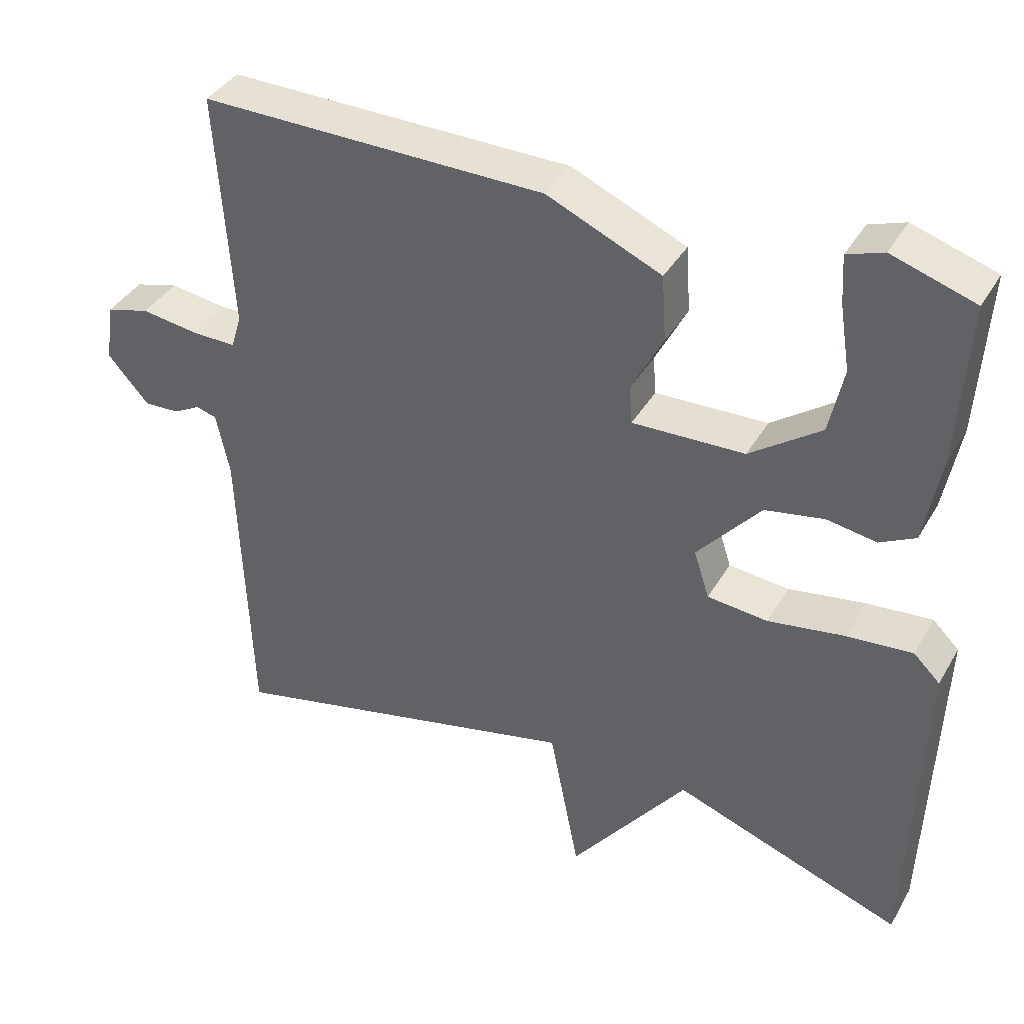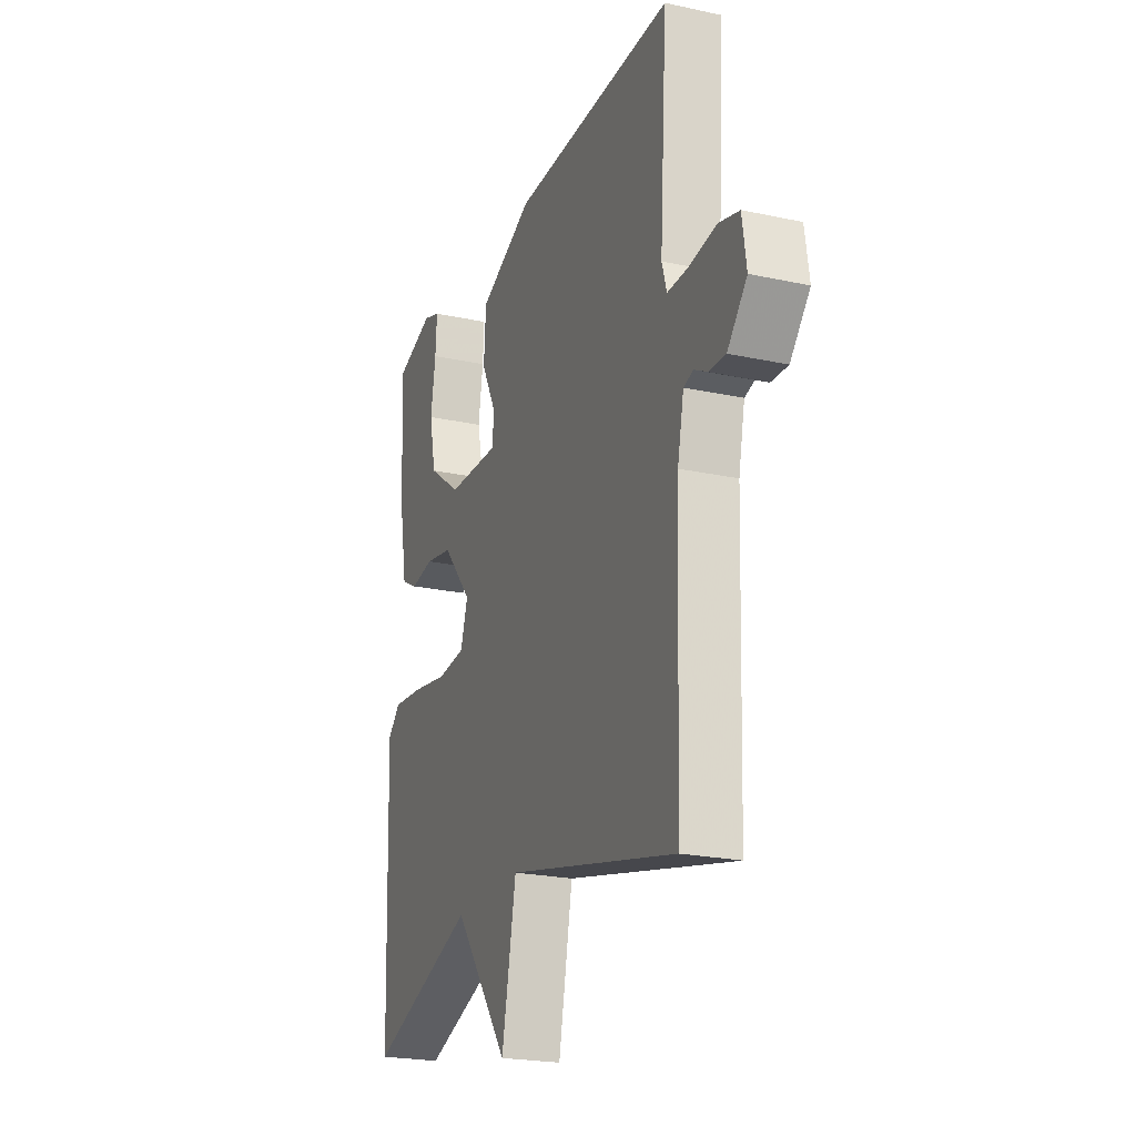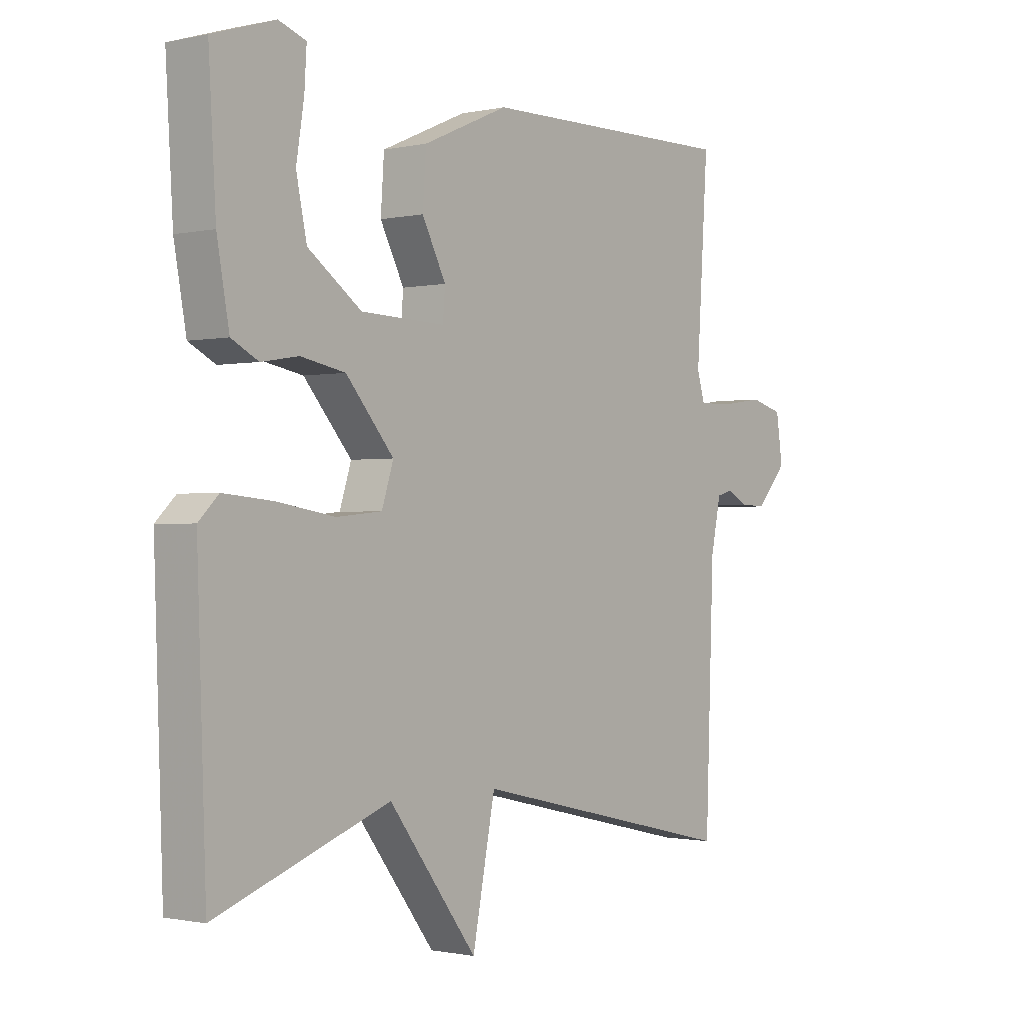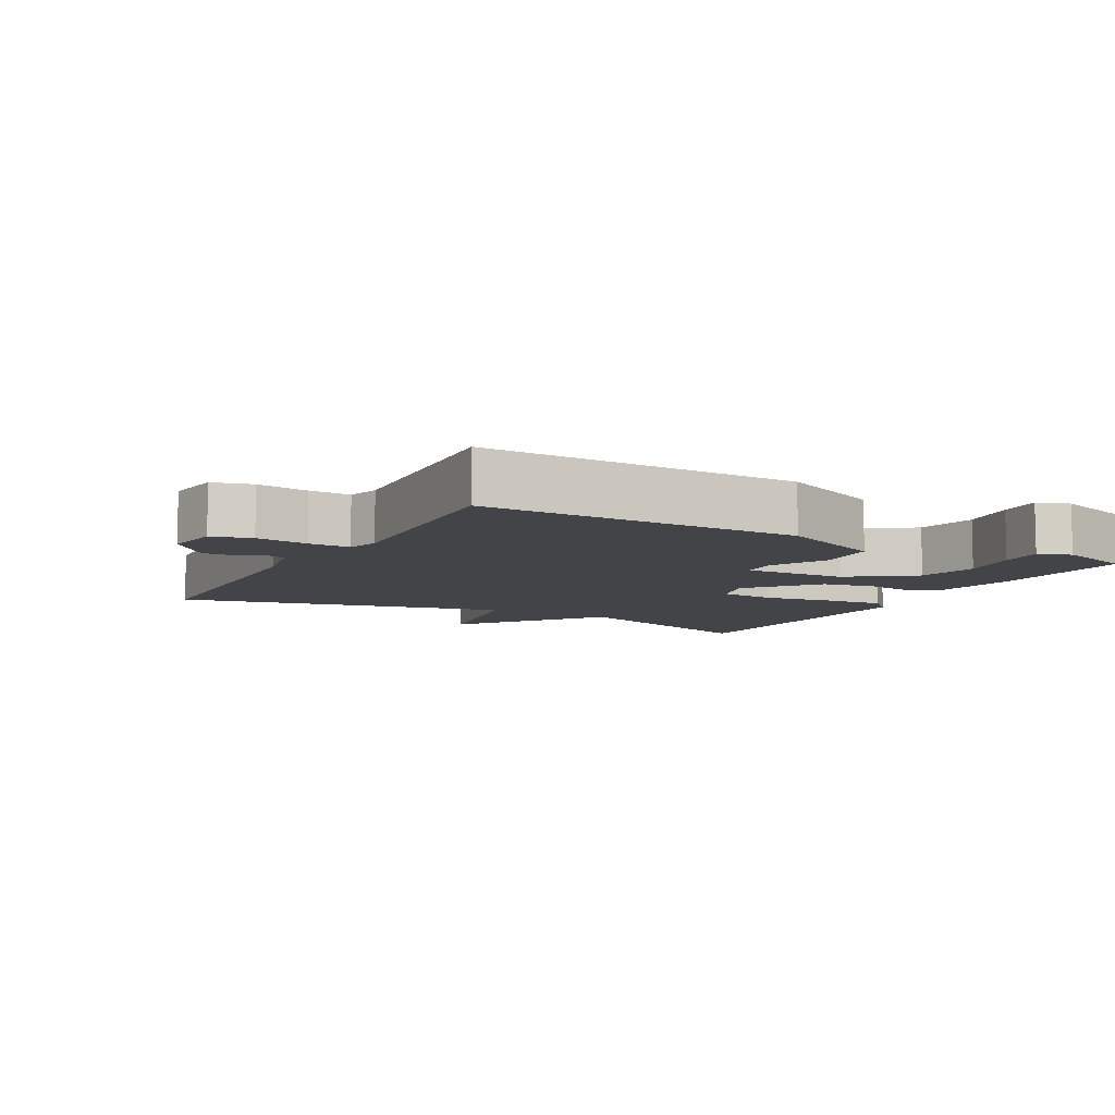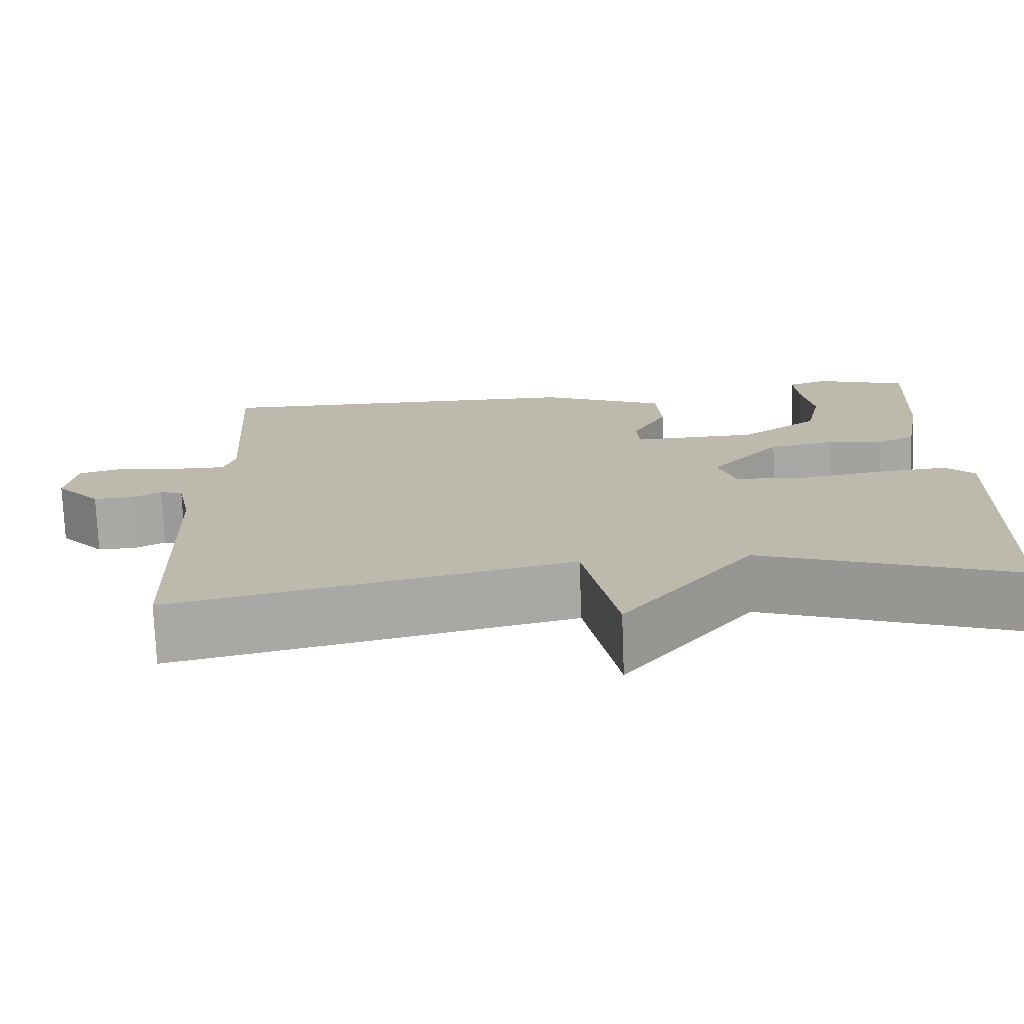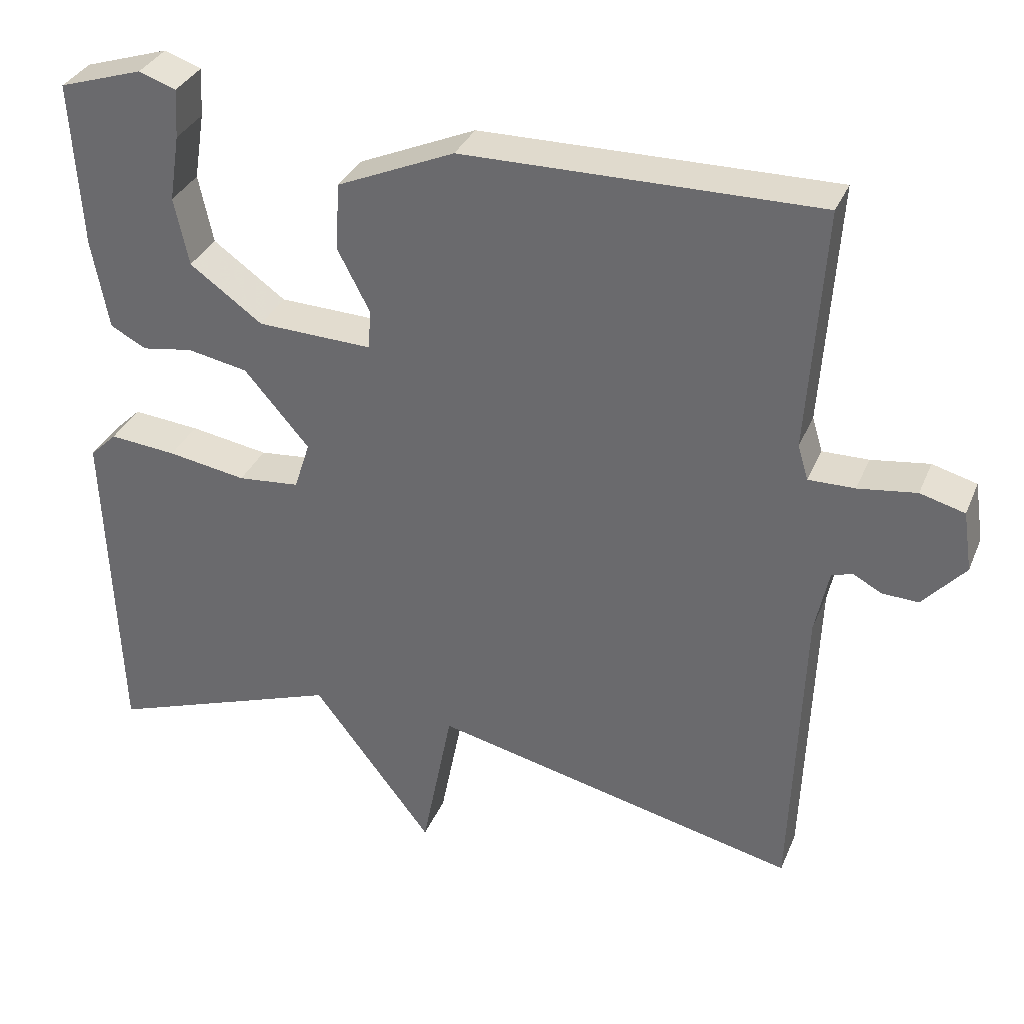
<metadata>
{"format":"obj","ext":"obj","renderer":"f3d","projection":"perspective","resolution":1024,"background":"white","views":[{"elev":38.7,"azim":27.3,"up":"+Z"},{"elev":-22.5,"azim":-110.5,"up":"+Z"},{"elev":-1.0,"azim":128.6,"up":"+Z"},{"elev":-8.3,"azim":-28.8,"up":"+Y"},{"elev":-74.6,"azim":2.2,"up":"+Z"},{"elev":33.6,"azim":-159.5,"up":"+Z"}]}
</metadata>
<code>
v -0.5 0.07 -0.5
v -0.515 0.07 -0.087
v -0.533 0.07 -0.001
v -0.561 0.07 0.007
v -0.598 0.07 -0.013
v -0.646 0.07 -0.015
v -0.702 0.07 0.048
v -0.69 0.07 0.128
v -0.631 0.07 0.144
v -0.554 0.07 0.133
v -0.493 0.07 0.132
v -0.479 0.07 0.178
v -0.5 0.07 0.5
v -0.032 0.07 0.494
v 0.123 0.07 0.426
v 0.129 0.07 0.337
v 0.086 0.07 0.254
v 0.09 0.07 0.202
v 0.242 0.07 0.207
v 0.338 0.07 0.276
v 0.357 0.07 0.366
v 0.343 0.07 0.454
v 0.339 0.07 0.519
v 0.388 0.07 0.536
v 0.5 0.07 0.5
v 0.487 0.07 0.281
v 0.465 0.07 0.16
v 0.417 0.07 0.135
v 0.35 0.07 0.146
v 0.27 0.07 0.131
v 0.184 0.07 0.031
v 0.205 0.07 -0.034
v 0.287 0.07 -0.042
v 0.391 0.07 -0.025
v 0.48 0.07 -0.017
v 0.516 0.07 -0.052
v 0.5 0.07 -0.5
v 0.188 0.07 -0.388
v 0.029 0.07 -0.597
v -0.012 0.07 -0.388
v -0.5 0 -0.5
v -0.515 0 -0.087
v -0.533 0 -0.001
v -0.561 0 0.007
v -0.598 0 -0.013
v -0.646 0 -0.015
v -0.702 0 0.048
v -0.69 0 0.128
v -0.631 0 0.144
v -0.554 0 0.133
v -0.493 0 0.132
v -0.479 0 0.178
v -0.5 0 0.5
v -0.032 0 0.494
v 0.123 0 0.426
v 0.129 0 0.337
v 0.086 0 0.254
v 0.09 0 0.202
v 0.242 0 0.207
v 0.338 0 0.276
v 0.357 0 0.366
v 0.343 0 0.454
v 0.339 0 0.519
v 0.388 0 0.536
v 0.5 0 0.5
v 0.487 0 0.281
v 0.465 0 0.16
v 0.417 0 0.135
v 0.35 0 0.146
v 0.27 0 0.131
v 0.184 0 0.031
v 0.205 0 -0.034
v 0.287 0 -0.042
v 0.391 0 -0.025
v 0.48 0 -0.017
v 0.516 0 -0.052
v 0.5 0 -0.5
v 0.188 0 -0.388
v 0.029 0 -0.597
v -0.012 0 -0.388
f 38 39 40
f 36 37 38
f 35 36 38
f 34 35 38
f 33 34 38
f 32 33 38 40
f 40 1 2
f 32 40 2
f 31 32 2
f 27 28 29
f 26 27 29
f 25 26 29
f 24 25 29
f 21 22 23 24
f 21 24 29
f 20 21 29
f 19 20 29 30
f 15 16 17
f 14 15 17
f 13 14 17
f 12 13 17
f 11 12 17 18
f 8 9 10
f 7 8 10
f 6 7 10
f 5 6 10
f 4 5 10
f 3 4 10 11
f 19 30 31
f 18 19 31
f 11 18 31
f 3 11 31
f 2 3 31
f 80 79 78
f 78 77 76
f 78 76 75
f 78 75 74
f 78 74 73
f 80 78 73 72
f 42 41 80
f 42 80 72
f 42 72 71
f 69 68 67
f 69 67 66
f 69 66 65
f 69 65 64
f 64 63 62 61
f 69 64 61
f 69 61 60
f 70 69 60 59
f 57 56 55
f 57 55 54
f 57 54 53
f 57 53 52
f 58 57 52 51
f 50 49 48
f 50 48 47
f 50 47 46
f 50 46 45
f 50 45 44
f 51 50 44 43
f 71 70 59
f 71 59 58
f 71 58 51
f 71 51 43
f 71 43 42
f 1 41 42 2
f 2 42 43 3
f 3 43 44 4
f 4 44 45 5
f 5 45 46 6
f 6 46 47 7
f 7 47 48 8
f 8 48 49 9
f 9 49 50 10
f 10 50 51 11
f 11 51 52 12
f 12 52 53 13
f 13 53 54 14
f 14 54 55 15
f 15 55 56 16
f 16 56 57 17
f 17 57 58 18
f 18 58 59 19
f 19 59 60 20
f 20 60 61 21
f 21 61 62 22
f 22 62 63 23
f 23 63 64 24
f 24 64 65 25
f 25 65 66 26
f 26 66 67 27
f 27 67 68 28
f 28 68 69 29
f 29 69 70 30
f 30 70 71 31
f 31 71 72 32
f 32 72 73 33
f 33 73 74 34
f 34 74 75 35
f 35 75 76 36
f 36 76 77 37
f 37 77 78 38
f 38 78 79 39
f 39 79 80 40
f 40 80 41 1

</code>
